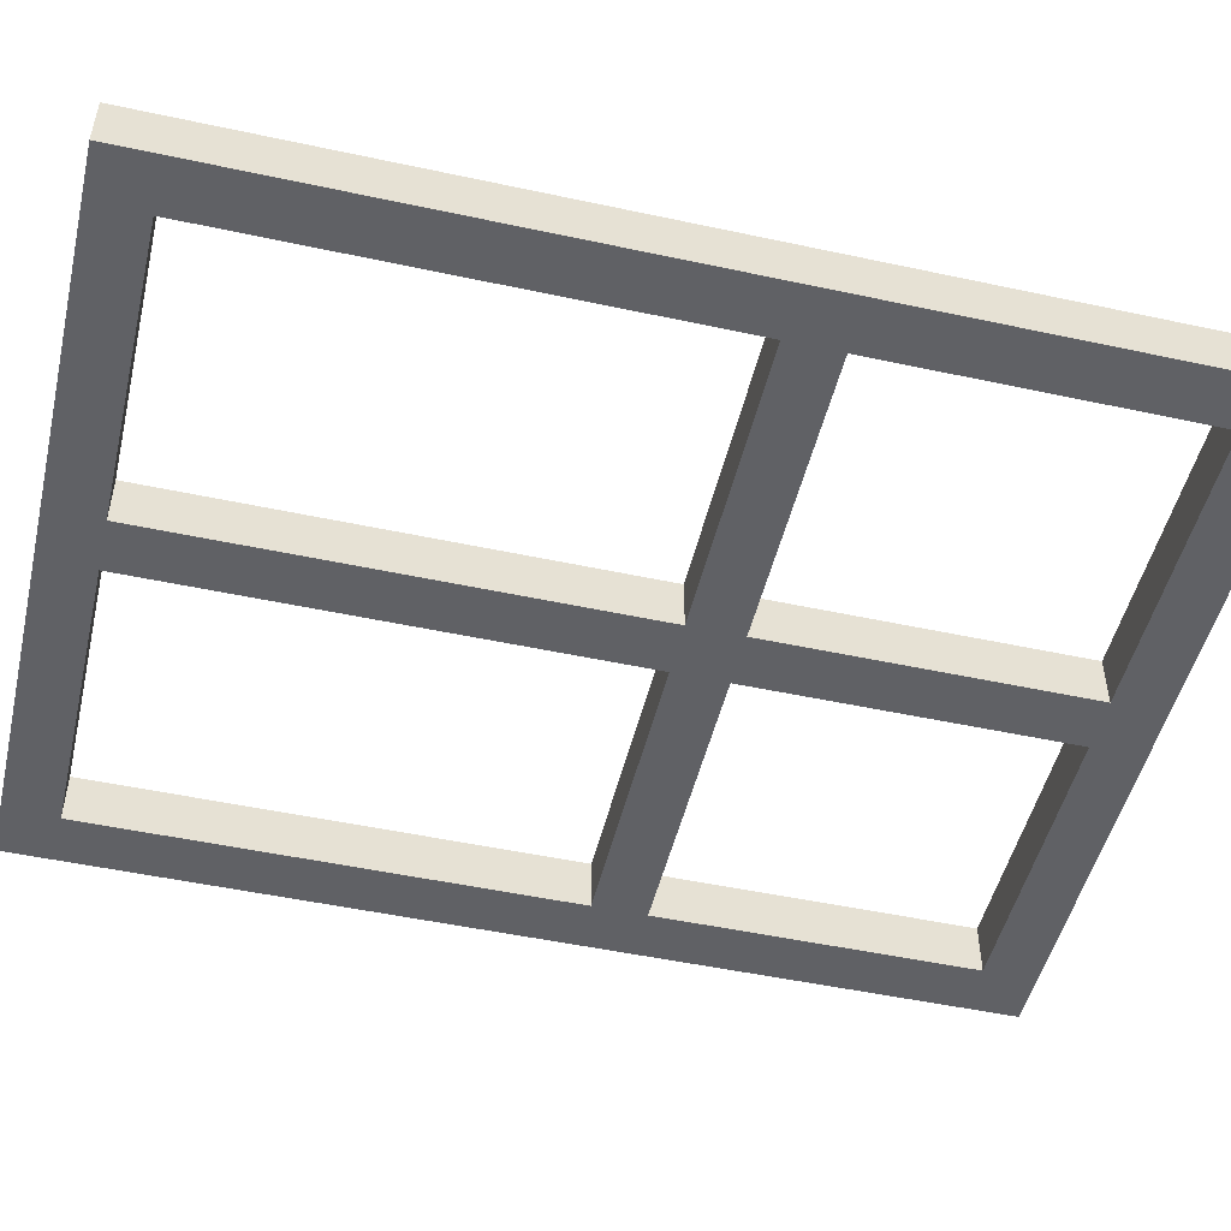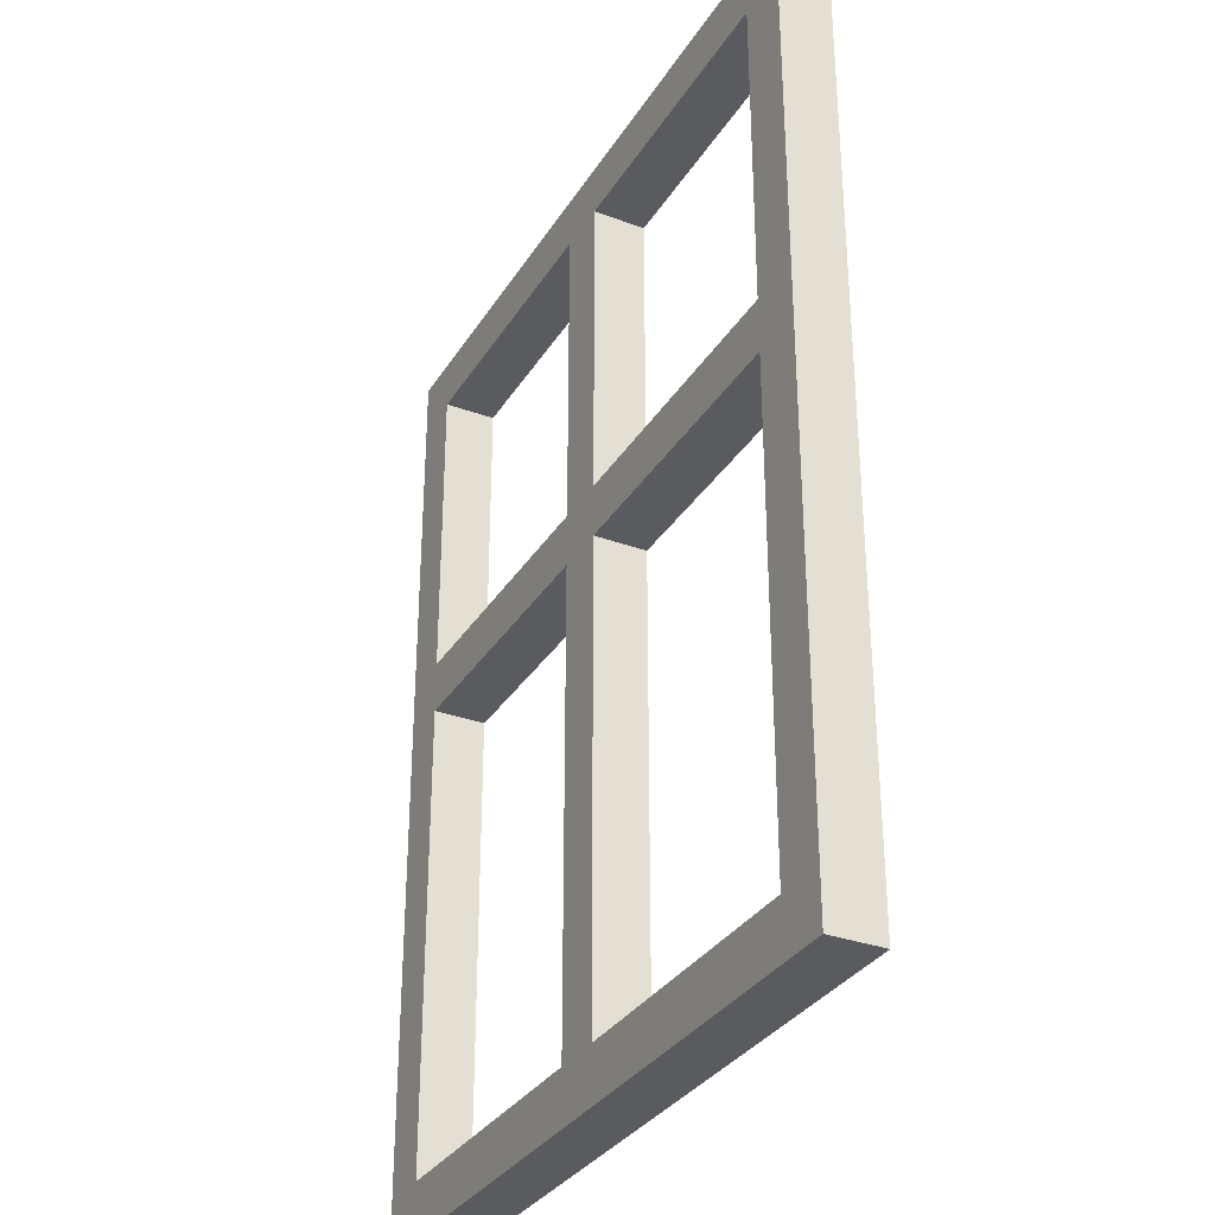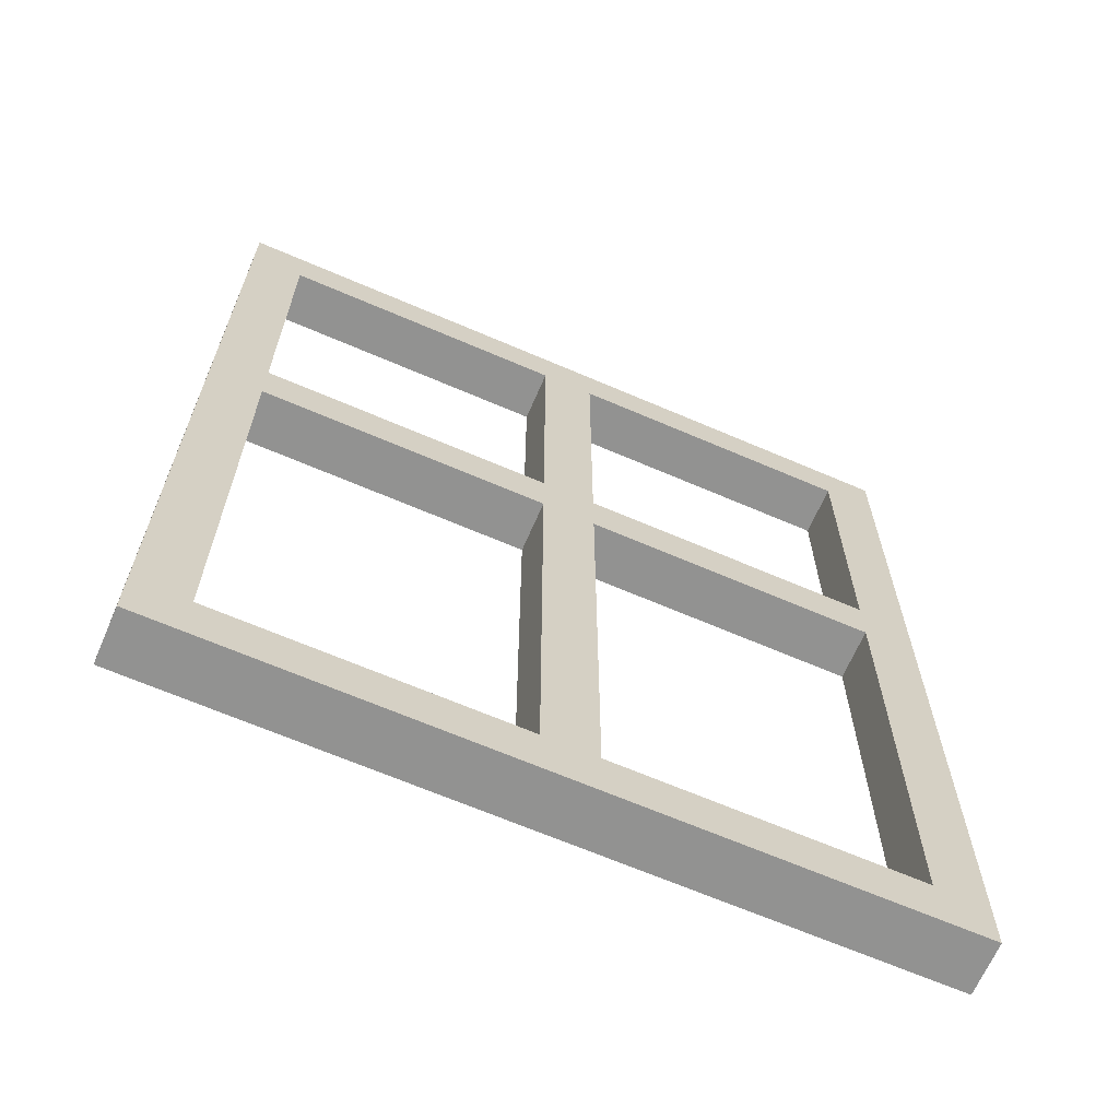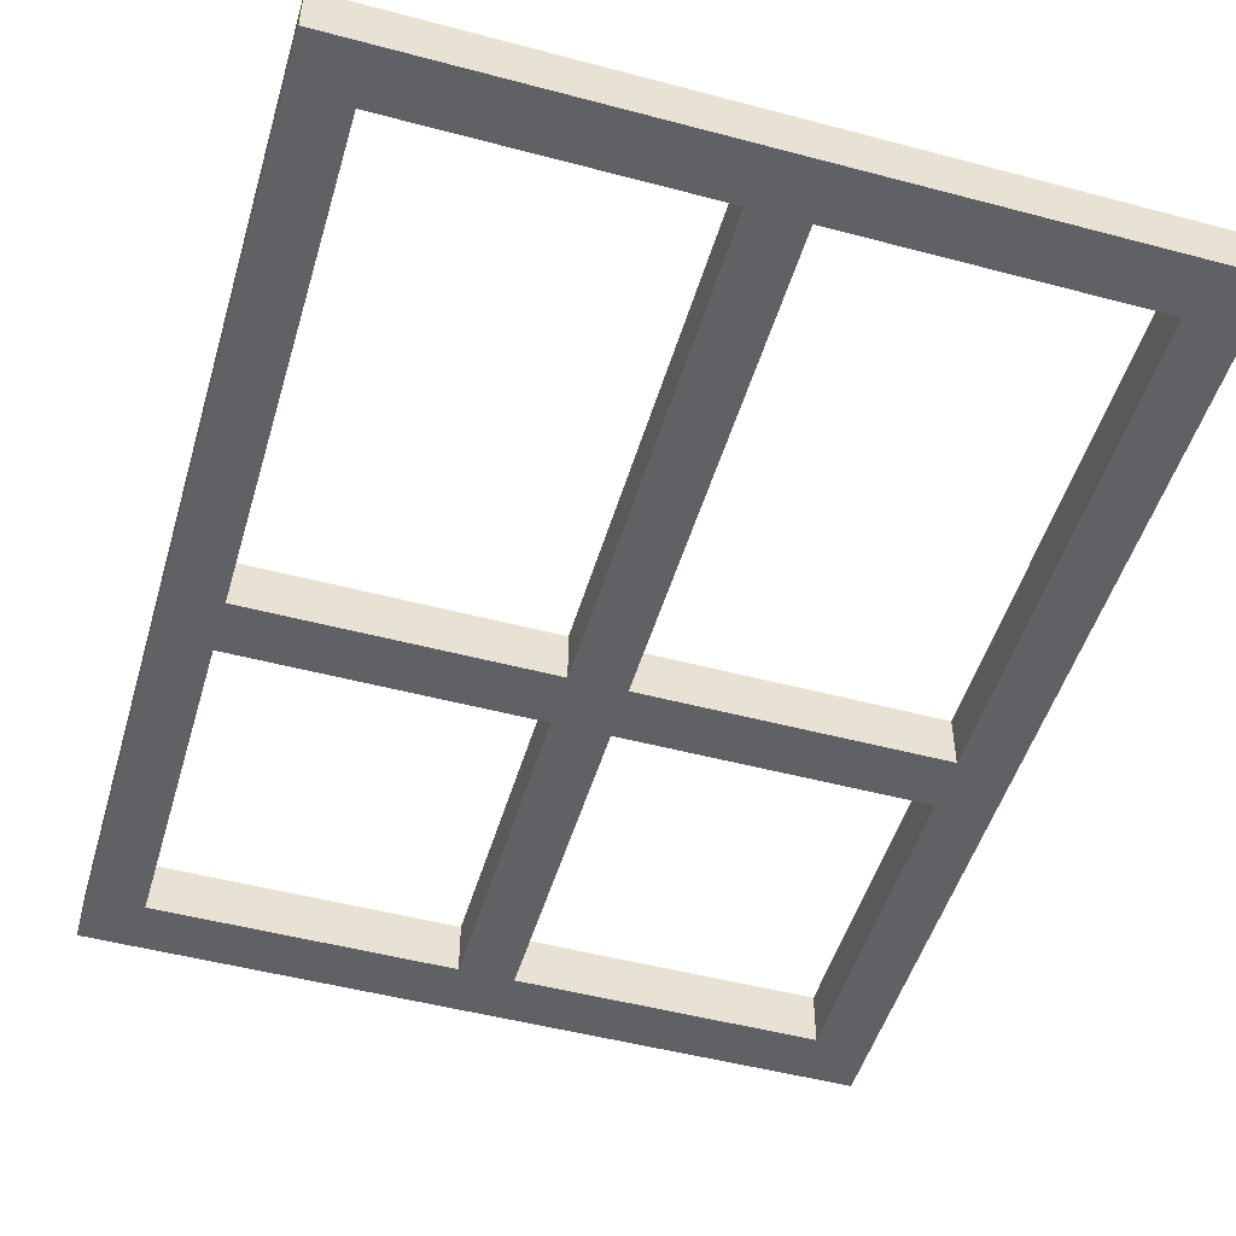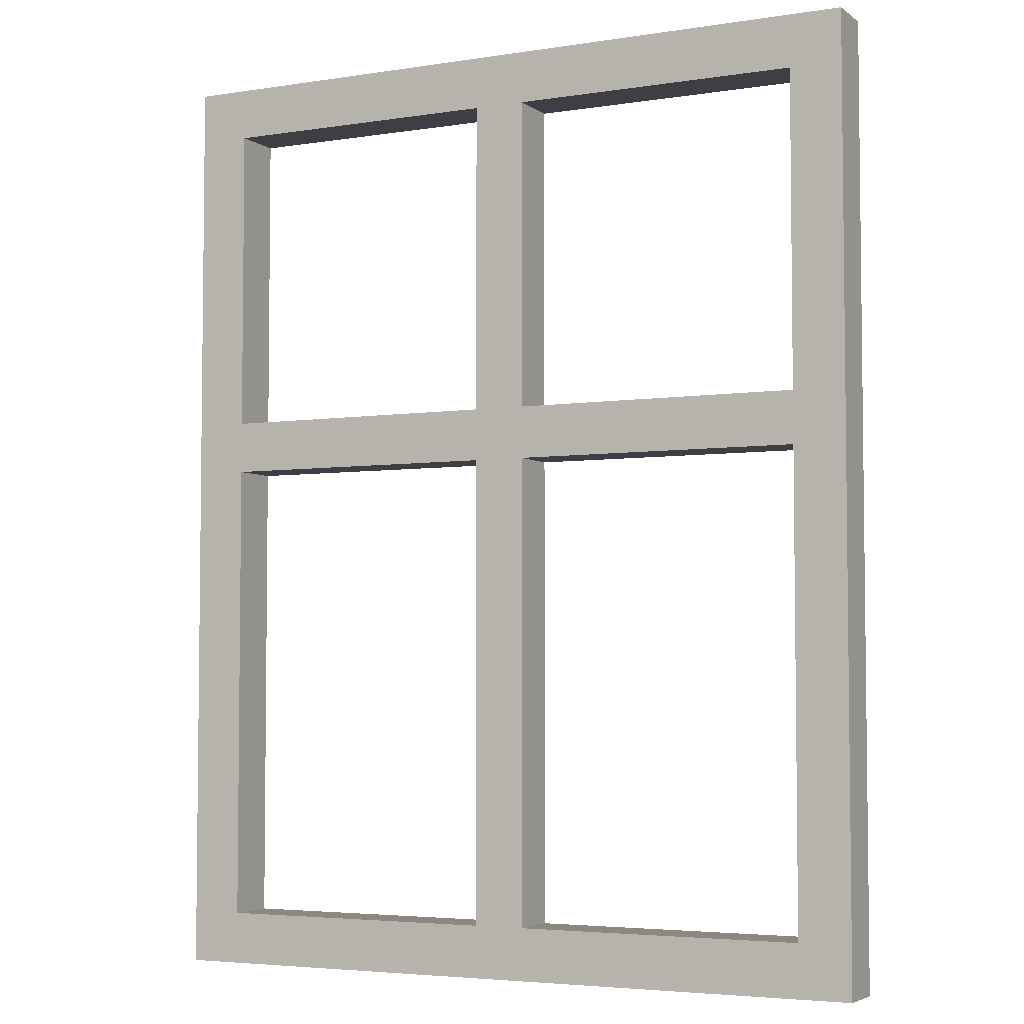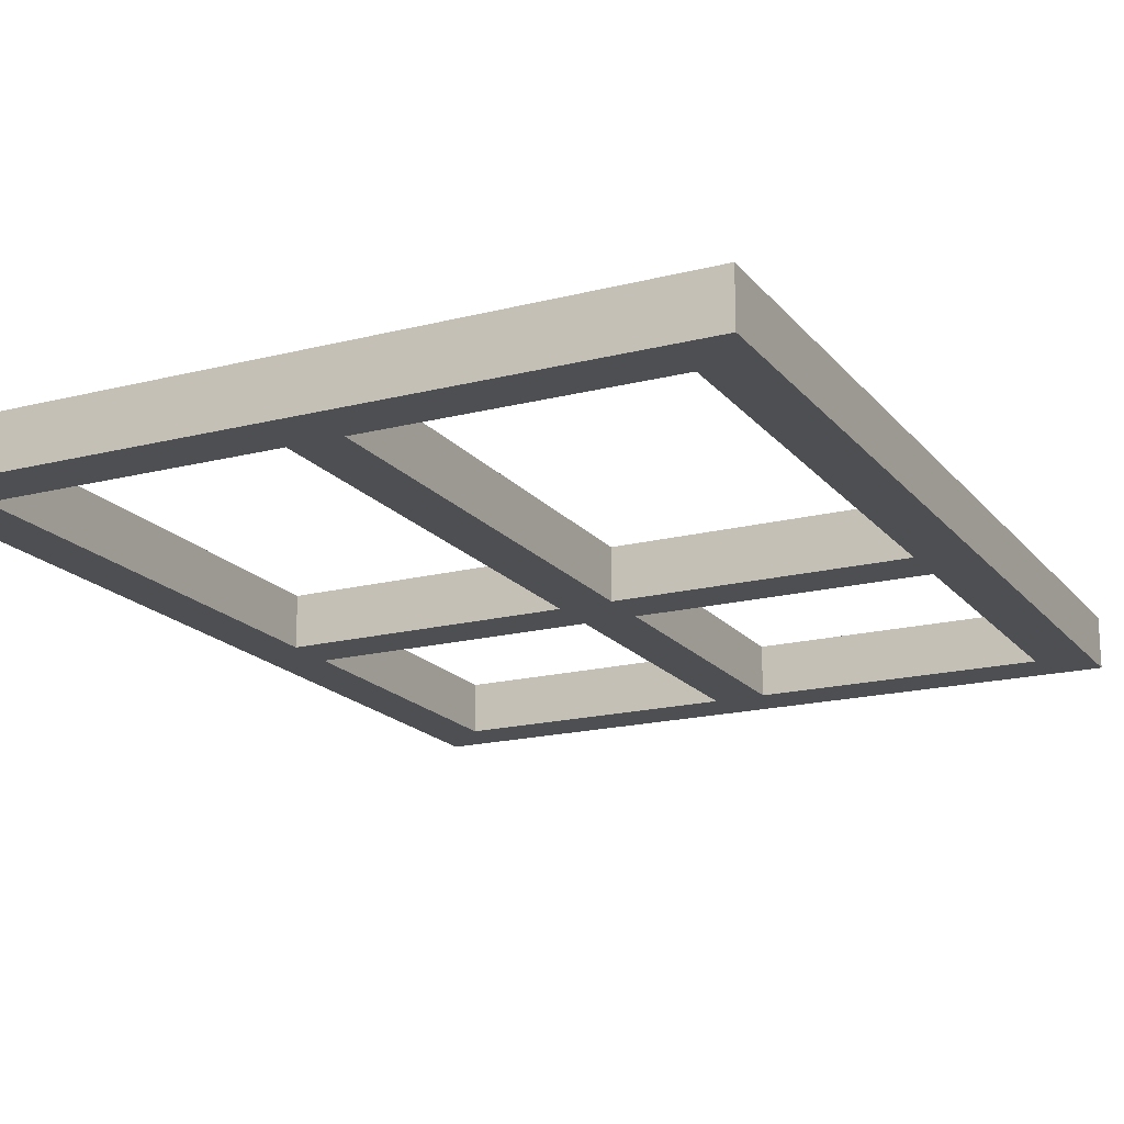
<metadata>
{"format":"obj","ext":"obj","renderer":"f3d","projection":"perspective","resolution":1024,"background":"white","views":[{"elev":-49.6,"azim":76.6,"up":"+Z"},{"elev":-32.4,"azim":63.0,"up":"+Y"},{"elev":-66.3,"azim":-23.4,"up":"+Y"},{"elev":-49.8,"azim":-16.3,"up":"+Z"},{"elev":-4.4,"azim":26.7,"up":"+Y"},{"elev":-18.1,"azim":26.4,"up":"+Z"}]}
</metadata>
<code>
o Window
v -1.3 0.2 0.1
v -1.3 1.8 0.1
v -1.3 0.2 0
v -1.3 1.8 0
v -0.1 0.2 0.1
v -0.1 1.8 0.1
v -0.1 0.2 0
v -0.1 1.8 0
v -1.4 0.1 0.1
v -1.4 1.9 0.1
v -1.4 1.9 0
v -1.4 0.1 0
v -0 0.1 0
v -0 1.9 0
v -0 1.9 0.1
v -0 0.1 0.1
v -0.6533 0.1 0
v -0.7533 0.1 0
v -0.7533 1.9 0
v -0.6533 1.9 0
v -0.7533 0.1 0.1
v -0.6533 0.1 0.1
v -0.6533 1.9 0.1
v -0.7533 1.9 0.1
v -0.6533 0.2 0
v -0.7533 0.2 0
v -0.7533 1.8 0
v -0.6533 1.8 0
v -0.7533 0.2 0.1
v -0.6533 0.2 0.1
v -0.6533 1.8 0.1
v -0.7533 1.8 0.1
v -1.4 1.1 0.1
v -1.4 1.2 0.1
v -1.4 1.2 0
v -1.4 1.1 0
v -0 1.2 0
v -0 1.1 0
v -0 1.2 0.1
v -0 1.1 0.1
v -1.3 1.1 0.1
v -1.3 1.2 0.1
v -1.3 1.2 0
v -1.3 1.1 0
v -0.1 1.2 0
v -0.1 1.1 0
v -0.1 1.2 0.1
v -0.1 1.1 0.1
v -0.6533 1.2 0.1
v -0.6533 1.1 0.1
v -0.7533 1.2 0.1
v -0.7533 1.1 0.1
v -0.7533 1.2 0
v -0.7533 1.1 0
v -0.6533 1.2 0
v -0.6533 1.1 0
f 34 10 11 35
f 37 14 15 39
f 19 11 10 24
f 42 2 10 34
f 27 4 11 19
f 45 8 14 37
f 29 1 9 21
f 2 32 24 10
f 32 31 23 24
f 31 6 15 23
f 5 30 22 16
f 30 29 21 22
f 8 28 20 14
f 28 27 19 20
f 3 26 18 12
f 26 25 17 18
f 25 7 13 17
f 14 20 23 15
f 20 19 24 23
f 12 18 21 9
f 18 17 22 21
f 17 13 16 22
f 49 31 32 51
f 53 27 28 55
f 56 55 45 46
f 26 54 56 25
f 54 53 55 56
f 44 43 53 54
f 30 50 52 29
f 50 49 51 52
f 48 47 49 50
f 6 47 39 15
f 47 48 40 39
f 48 5 16 40
f 7 46 38 13
f 46 45 37 38
f 4 43 35 11
f 43 44 36 35
f 44 3 12 36
f 1 41 33 9
f 41 42 34 33
f 52 51 42 41
f 13 38 40 16
f 38 37 39 40
f 9 33 36 12
f 33 34 35 36
f 26 3 1 29
f 7 25 30 5
f 7 5 48 46
f 56 46 48 50
f 30 25 56 50
f 29 52 54 26
f 44 54 52 41
f 1 3 44 41
f 55 49 47 45
f 28 8 6 31
f 49 55 28 31
f 45 47 6 8
f 43 42 51 53
f 51 32 27 53
f 32 2 4 27
f 42 43 4 2

</code>
